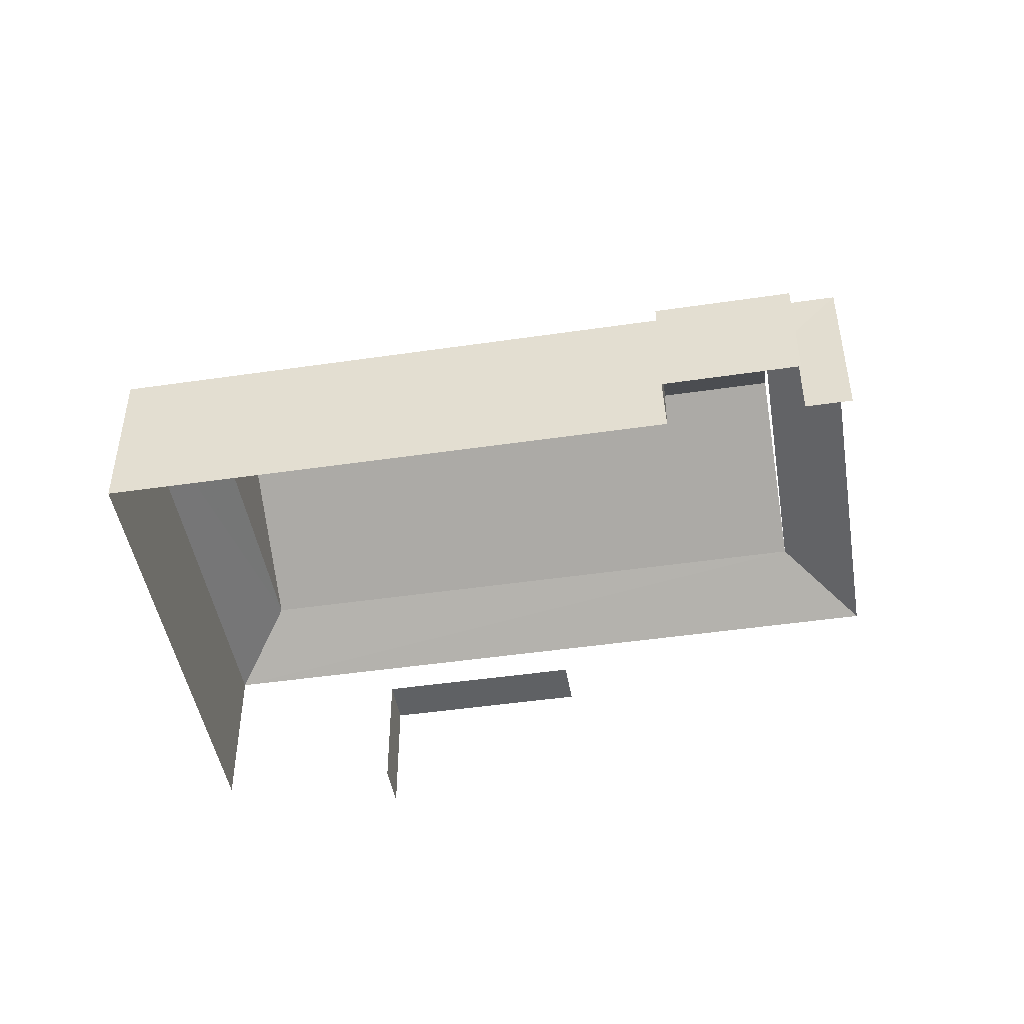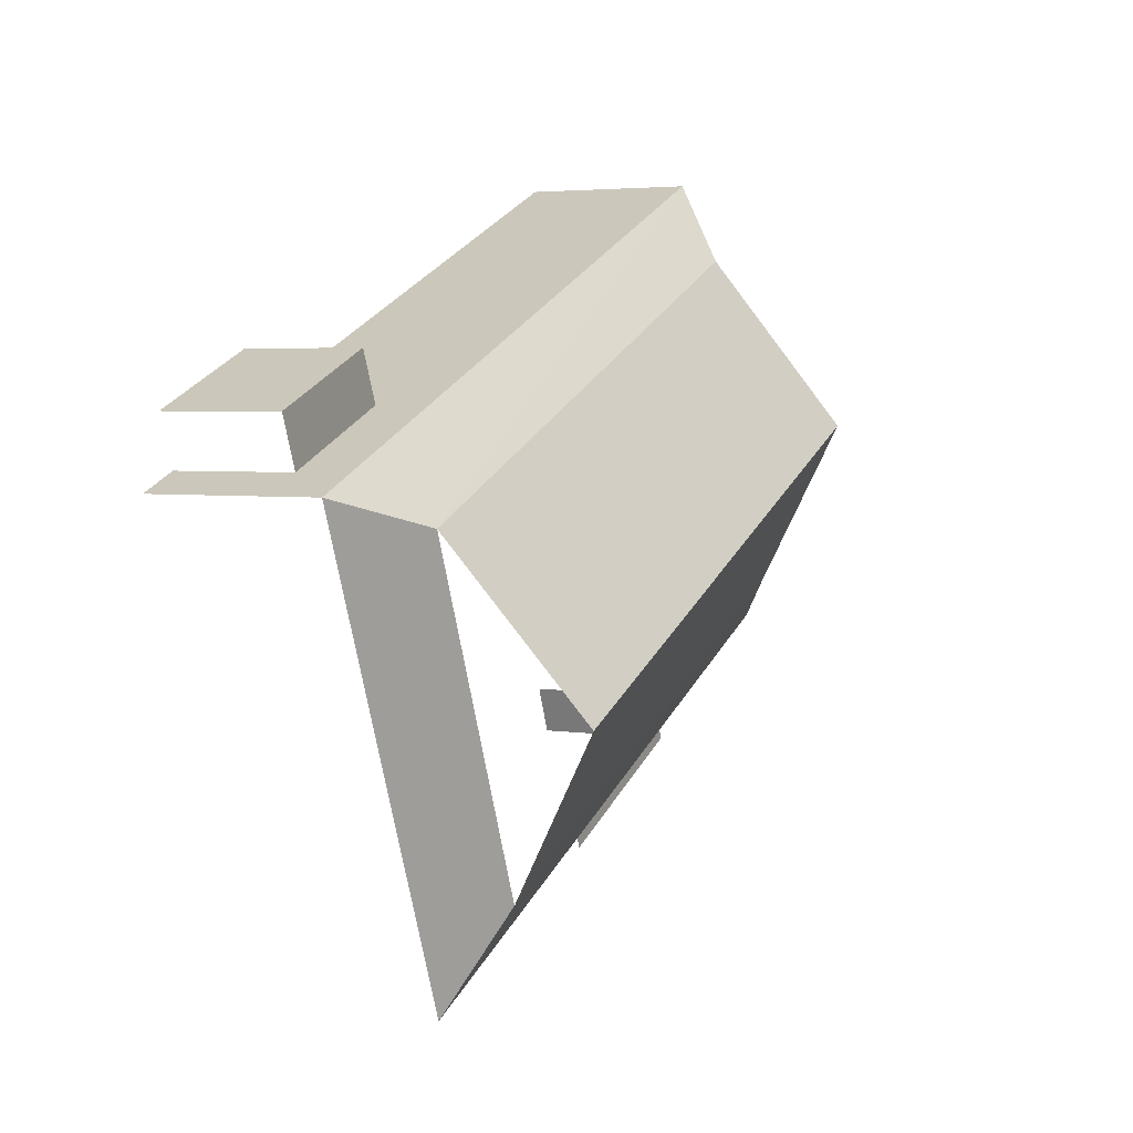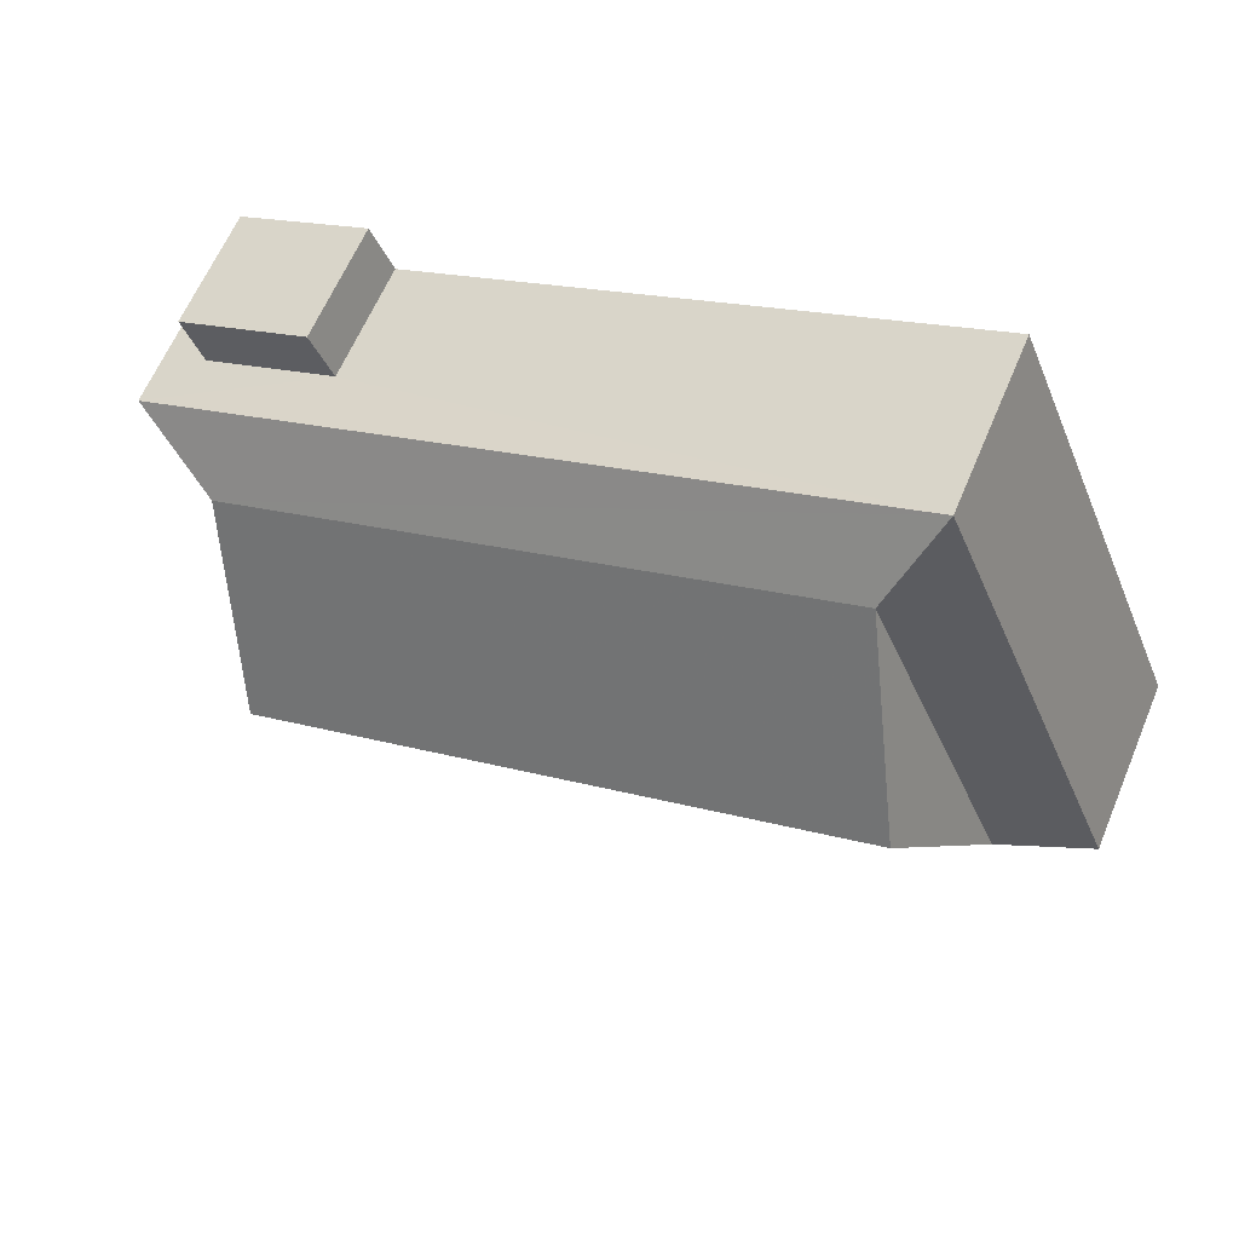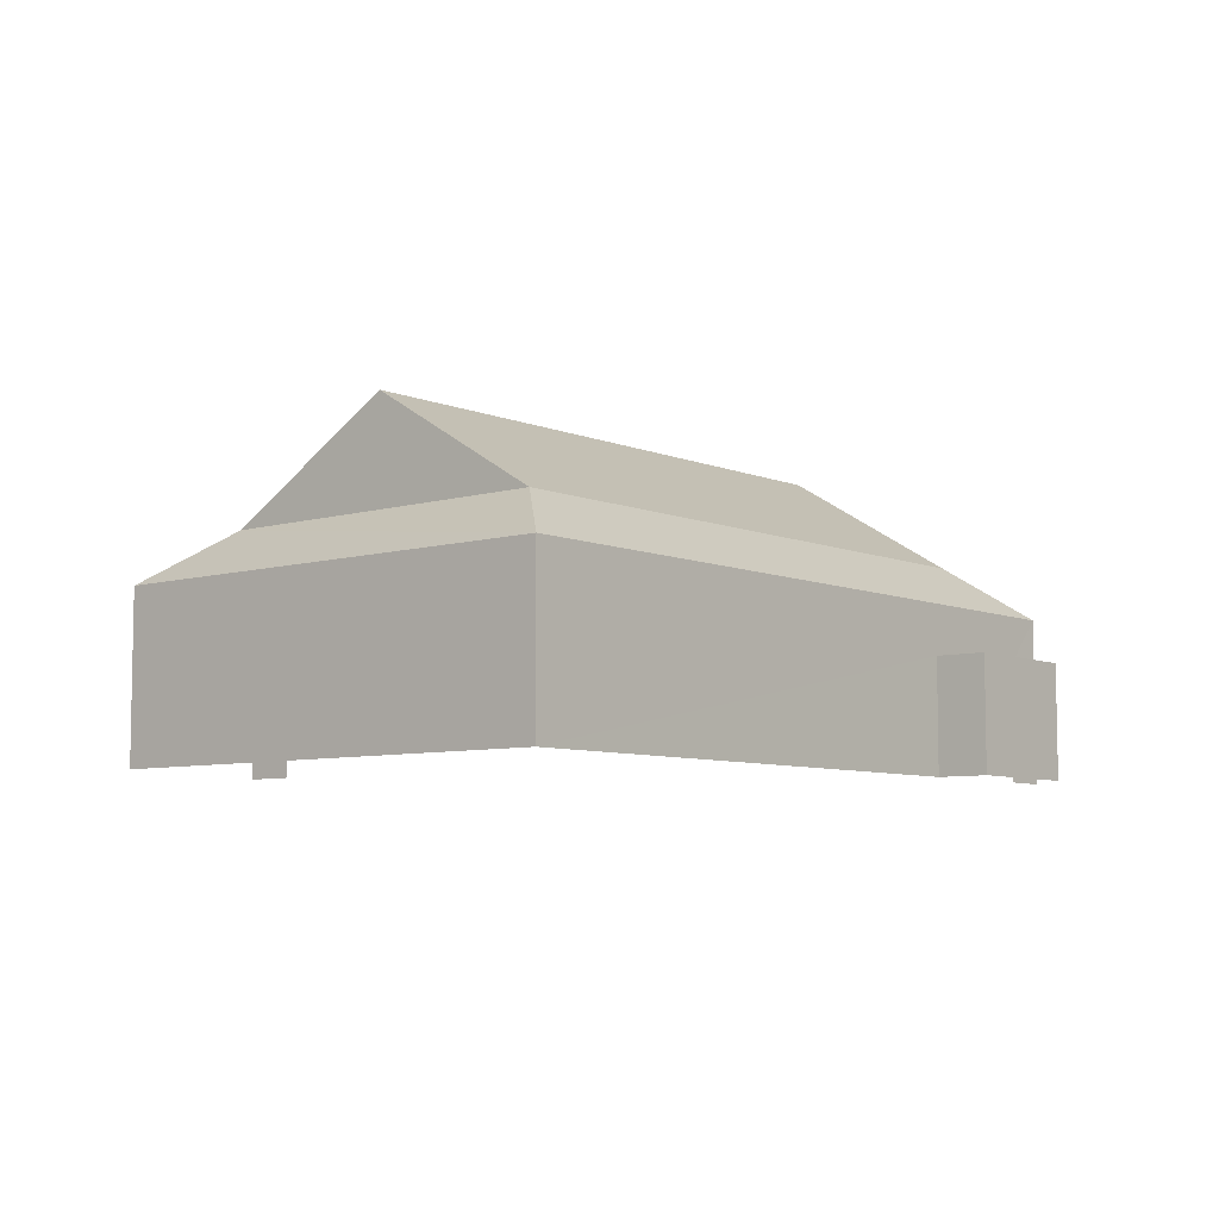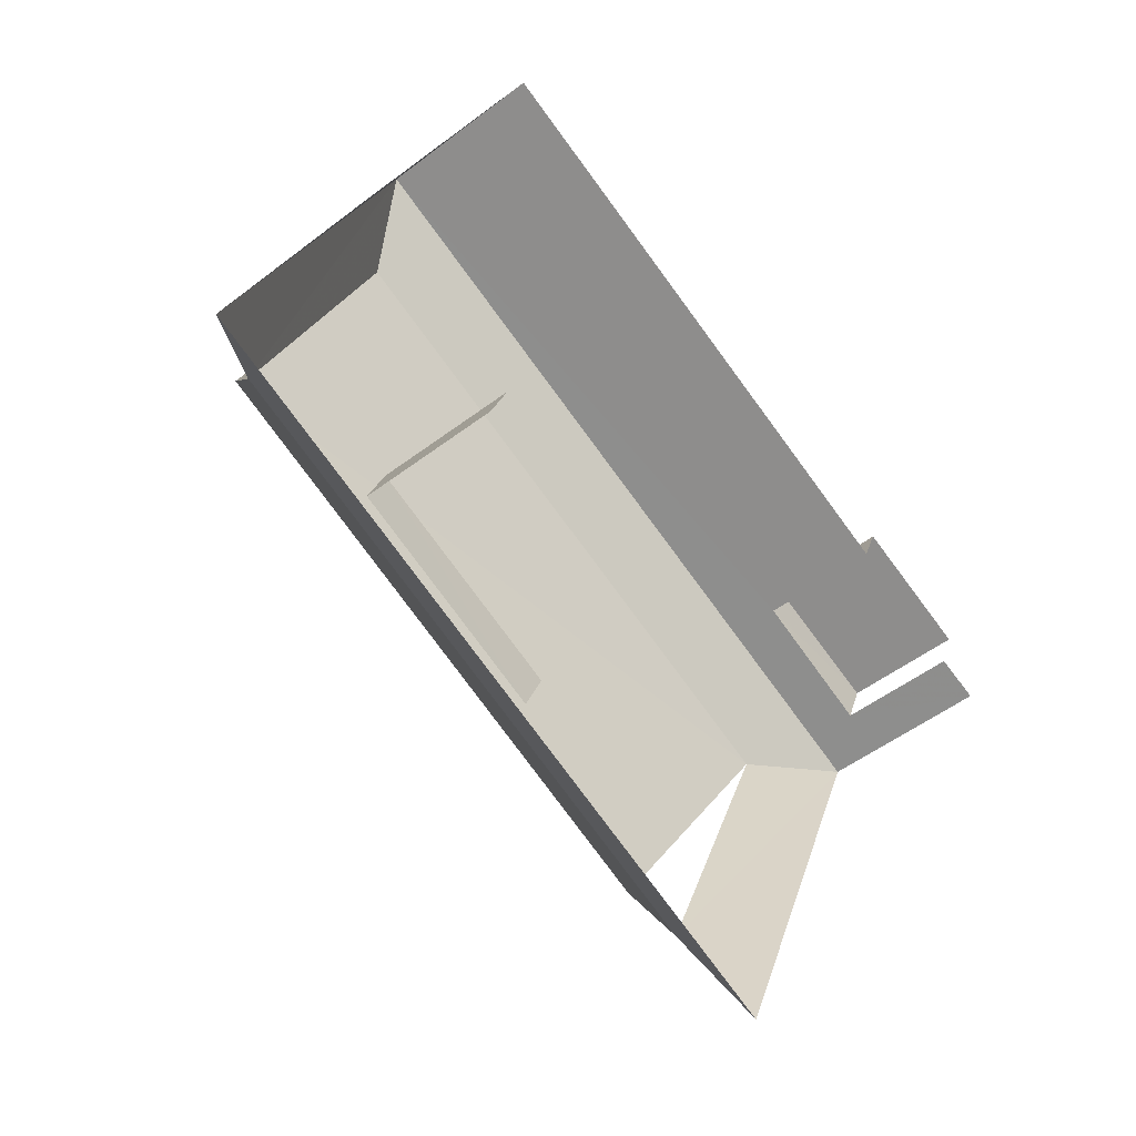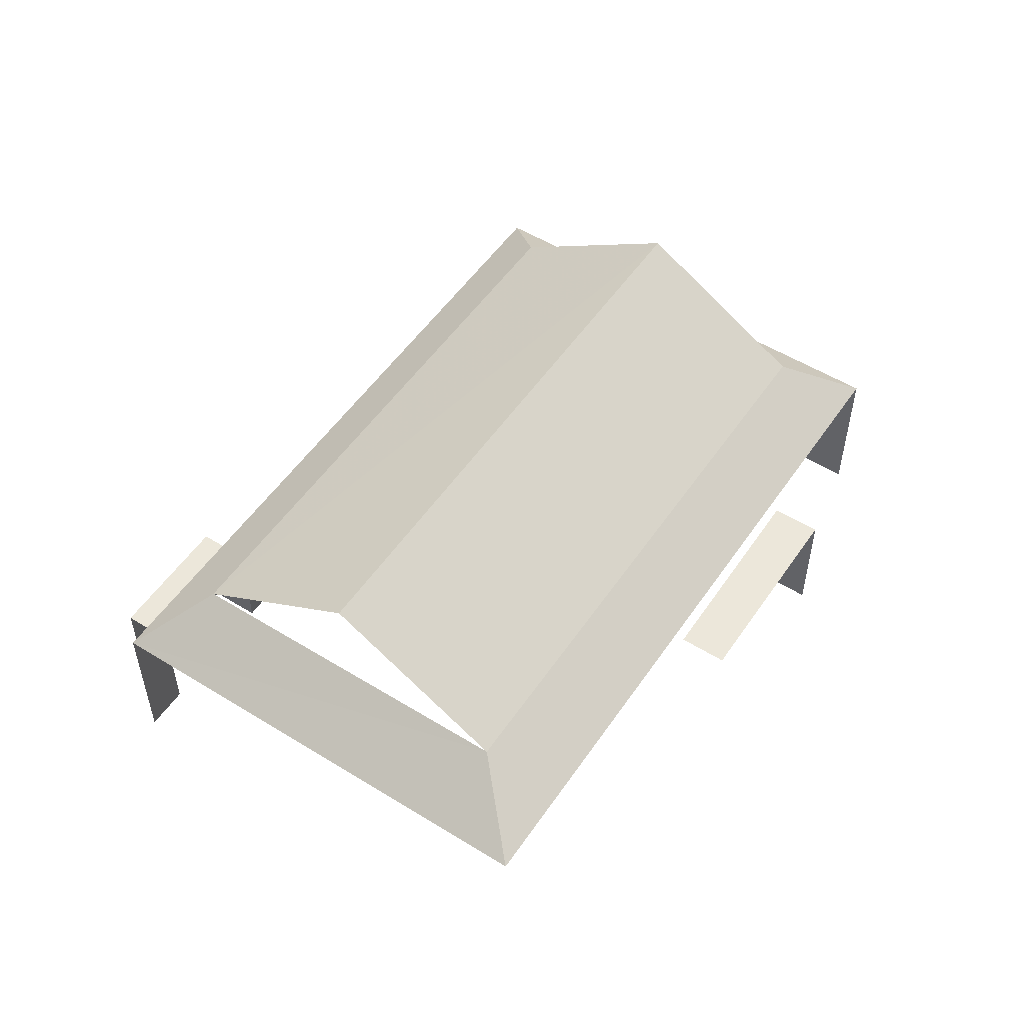
<metadata>
{"format":"obj","ext":"obj","renderer":"f3d","projection":"perspective","resolution":1024,"background":"white","views":[{"elev":-46.6,"azim":-148.4,"up":"+Z"},{"elev":4.3,"azim":-64.3,"up":"+Y"},{"elev":62.9,"azim":22.8,"up":"+Y"},{"elev":-7.0,"azim":152.1,"up":"+Z"},{"elev":-50.6,"azim":129.9,"up":"+Y"},{"elev":52.9,"azim":-34.4,"up":"+Z"}]}
</metadata>
<code>
v -2.199e+05 -1.239e+05 30.64
v -2.199e+05 -1.239e+05 30.64
v -2.199e+05 -1.239e+05 30.64
v -2.199e+05 -1.239e+05 30.64
v -2.199e+05 -1.239e+05 30.64
v -2.199e+05 -1.239e+05 30.64
v -2.199e+05 -1.239e+05 30.64
v -2.199e+05 -1.239e+05 30.64
v -2.199e+05 -1.239e+05 30.64
v -2.199e+05 -1.239e+05 30.64
v -2.199e+05 -1.239e+05 30.64
v -2.199e+05 -1.239e+05 30.64
v -2.199e+05 -1.239e+05 33.51
v -2.199e+05 -1.239e+05 33.51
v -2.199e+05 -1.239e+05 34.39
v -2.199e+05 -1.239e+05 34.39
v -2.199e+05 -1.239e+05 33.51
v -2.199e+05 -1.239e+05 34.39
v -2.199e+05 -1.239e+05 33.51
v -2.199e+05 -1.239e+05 34.39
v -2.199e+05 -1.239e+05 32.93
v -2.199e+05 -1.239e+05 32.93
v -2.199e+05 -1.239e+05 32.93
v -2.199e+05 -1.239e+05 32.93
v -2.199e+05 -1.239e+05 36.2
v -2.199e+05 -1.239e+05 36.2
v -2.199e+05 -1.239e+05 32.64
v -2.199e+05 -1.239e+05 32.64
v -2.199e+05 -1.239e+05 32.64
v -2.199e+05 -1.239e+05 32.64
f 1 2 3
f 3 2 4
f 5 6 4
f 2 7 8
f 9 10 11
f 10 5 4
f 12 2 8
f 11 4 12
f 4 2 12
f 11 10 4
f 10 29 5
f 10 30 29
f 26 16 15
f 2 1 21
f 1 17 21
f 12 24 11
f 24 17 14
f 21 17 24
f 11 24 14
f 23 8 7
f 23 22 8
f 24 8 22
f 24 12 8
f 13 9 11
f 14 13 11
f 13 14 15
f 16 13 15
f 15 17 18
f 15 14 17
f 19 13 16
f 20 19 16
f 18 19 20
f 18 17 19
f 21 22 23
f 21 24 22
f 25 16 26
f 25 20 16
f 27 28 29
f 30 27 29
f 15 18 25
f 26 15 25
f 27 3 4
f 3 27 19
f 10 9 30
f 13 19 27
f 9 13 30
f 13 27 30
f 2 23 7
f 2 21 23
f 28 6 5
f 29 28 5
f 25 18 20
f 4 6 28
f 27 4 28
f 19 1 3
f 19 17 1

</code>
